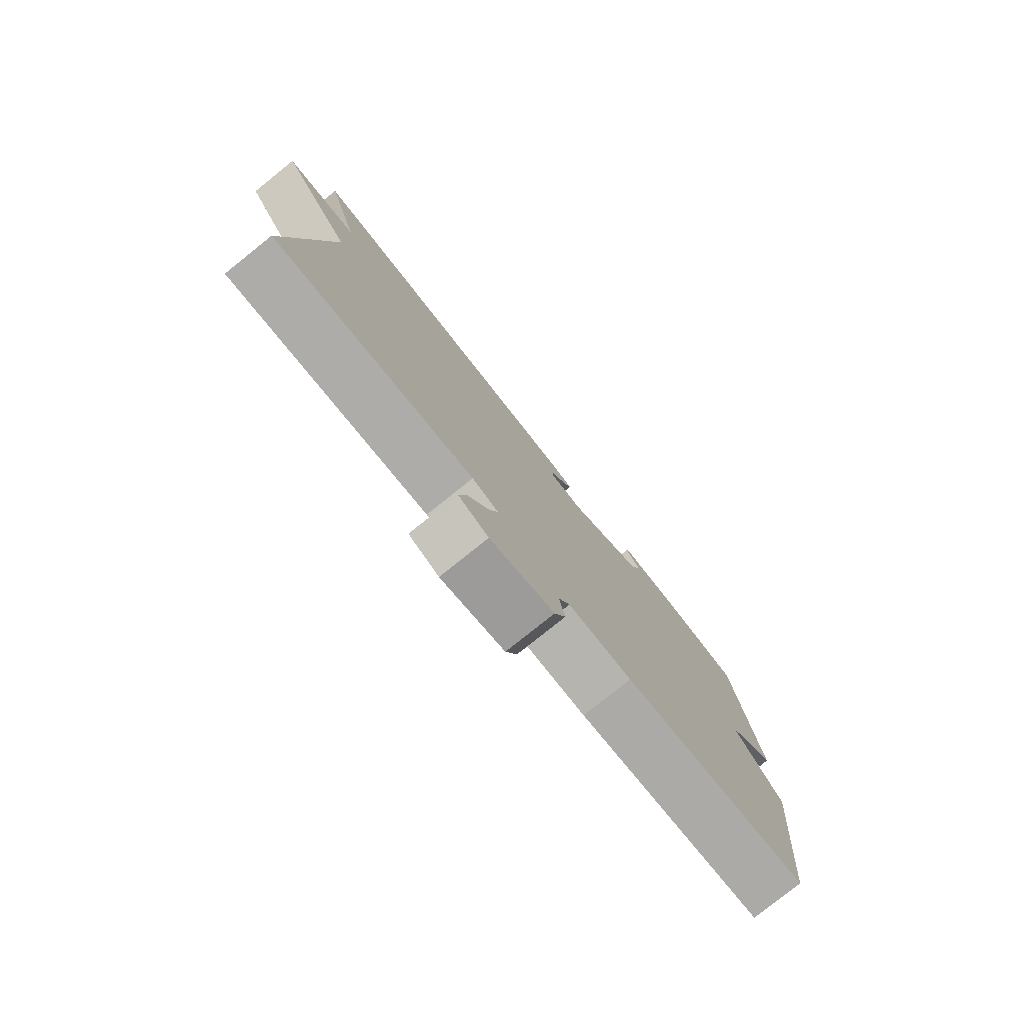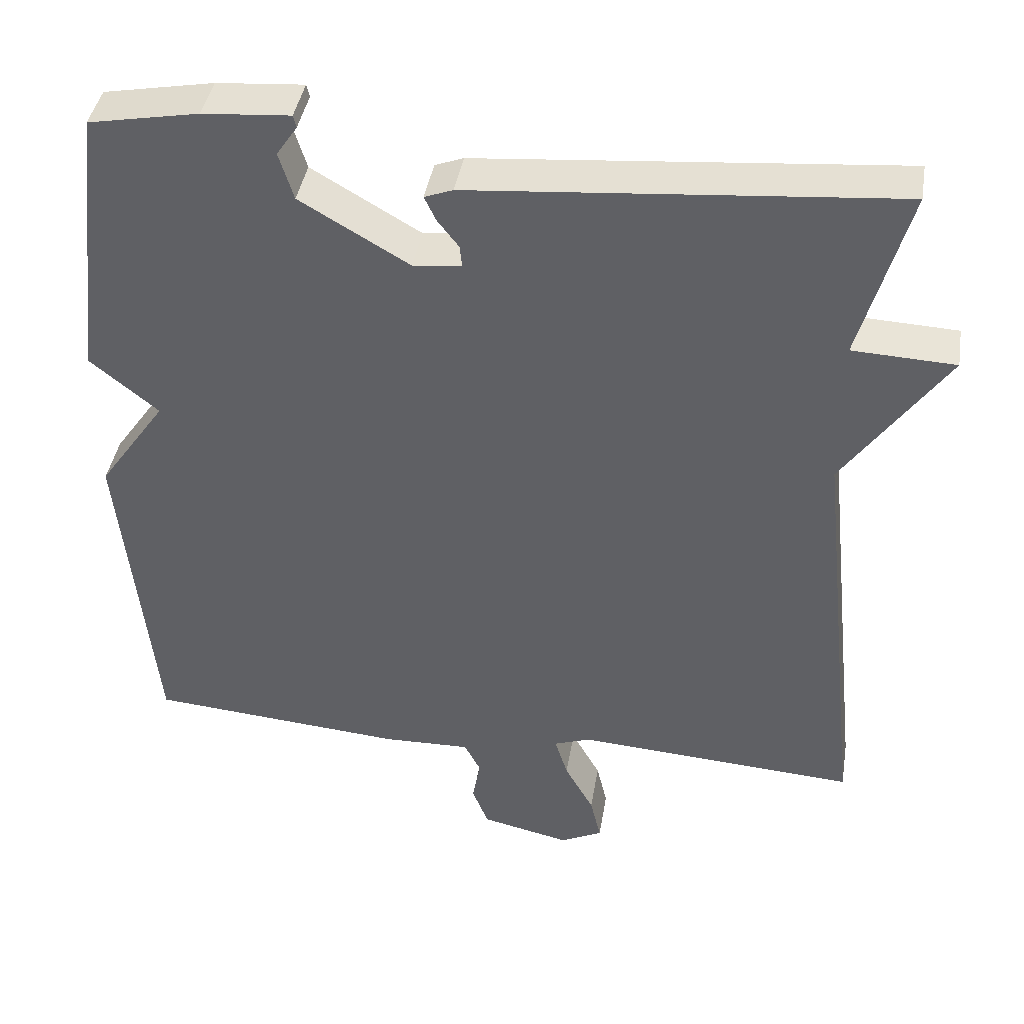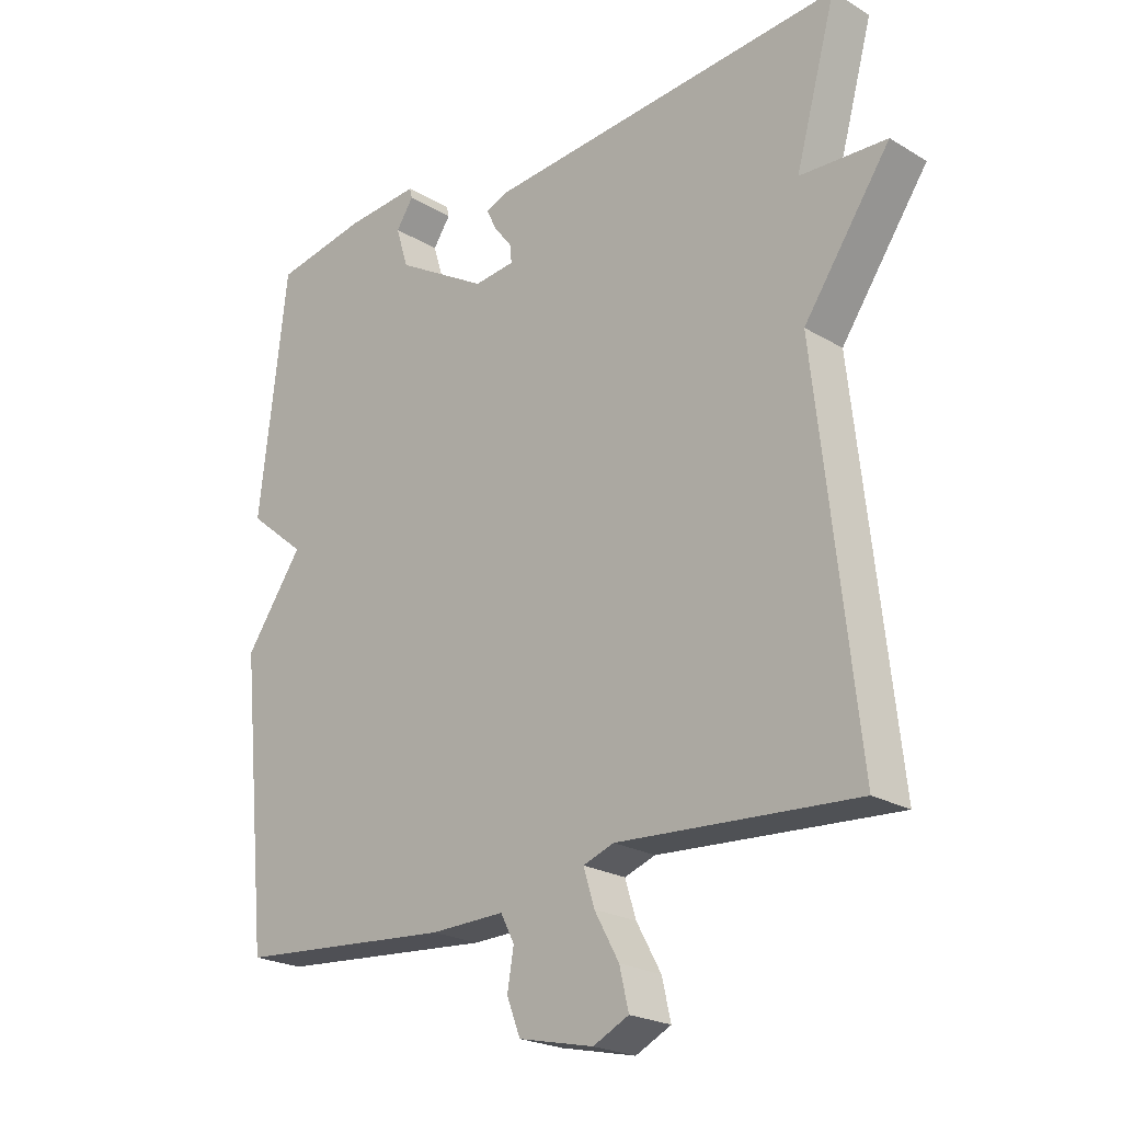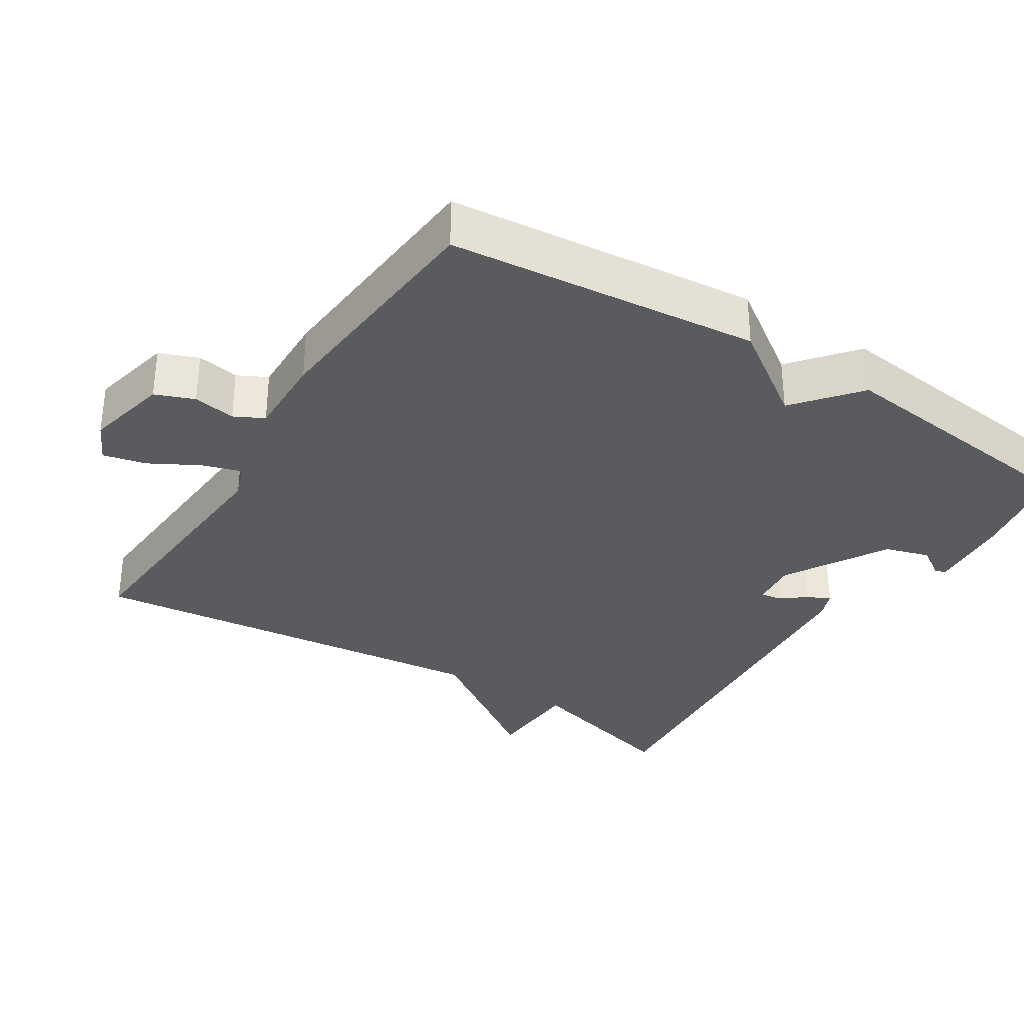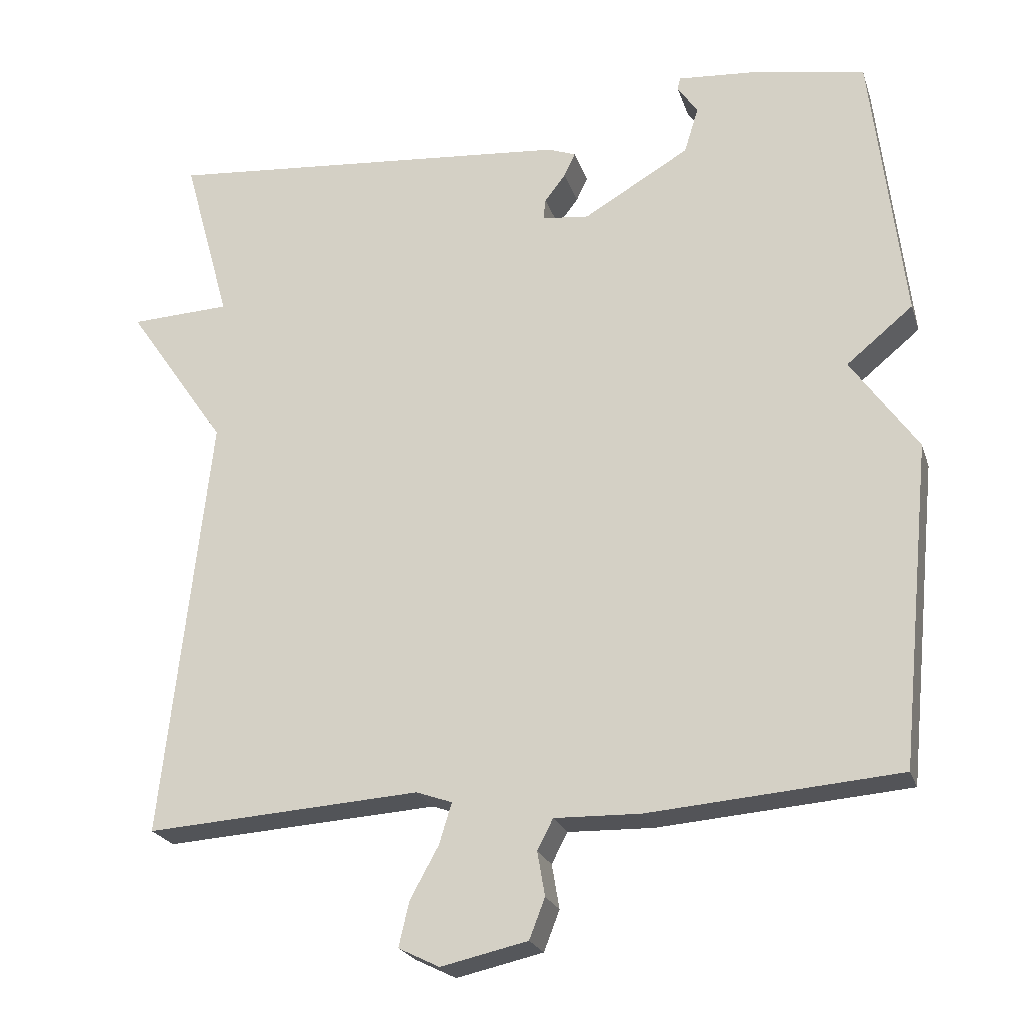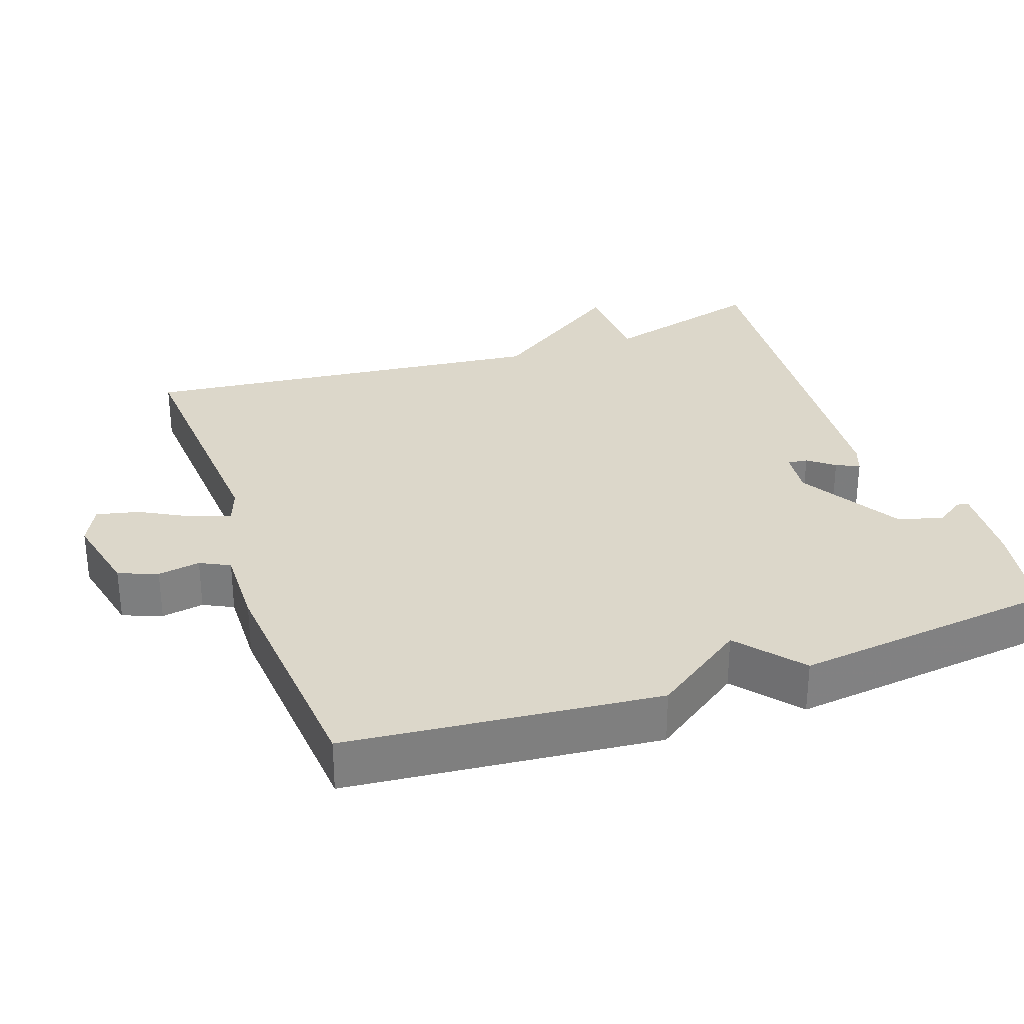
<metadata>
{"format":"obj","ext":"obj","renderer":"f3d","projection":"perspective","resolution":1024,"background":"white","views":[{"elev":-79.4,"azim":128.7,"up":"+Z"},{"elev":41.6,"azim":9.4,"up":"+Z"},{"elev":-22.5,"azim":44.3,"up":"+Z"},{"elev":-33.0,"azim":-122.4,"up":"+Y"},{"elev":-22.7,"azim":-164.0,"up":"+Z"},{"elev":30.5,"azim":-109.4,"up":"+Y"}]}
</metadata>
<code>
v -0.5 0.07 -0.5
v -0.543 0.07 -0.069
v -0.454 0.07 0.058
v -0.543 0.07 0.131
v -0.5 0.07 0.5
v -0.357 0.07 0.527
v -0.243 0.07 0.536
v -0.239 0.07 0.52
v -0.266 0.07 0.48
v -0.247 0.07 0.418
v -0.105 0.07 0.335
v -0.042 0.07 0.342
v -0.045 0.07 0.37
v -0.073 0.07 0.406
v -0.088 0.07 0.438
v -0.051 0.07 0.452
v 0.5 0.07 0.5
v 0.437 0.07 0.272
v 0.571 0.07 0.266
v 0.437 0.07 0.072
v 0.5 0.07 -0.5
v 0.132 0.07 -0.476
v 0.084 0.07 -0.493
v 0.101 0.07 -0.548
v 0.139 0.07 -0.617
v 0.153 0.07 -0.677
v 0.098 0.07 -0.704
v -0.018 0.07 -0.678
v -0.039 0.07 -0.624
v -0.029 0.07 -0.565
v -0.05 0.07 -0.524
v -0.165 0.07 -0.527
v -0.5 0 -0.5
v -0.543 0 -0.069
v -0.454 0 0.058
v -0.543 0 0.131
v -0.5 0 0.5
v -0.357 0 0.527
v -0.243 0 0.536
v -0.239 0 0.52
v -0.266 0 0.48
v -0.247 0 0.418
v -0.105 0 0.335
v -0.042 0 0.342
v -0.045 0 0.37
v -0.073 0 0.406
v -0.088 0 0.438
v -0.051 0 0.452
v 0.5 0 0.5
v 0.437 0 0.272
v 0.571 0 0.266
v 0.437 0 0.072
v 0.5 0 -0.5
v 0.132 0 -0.476
v 0.084 0 -0.493
v 0.101 0 -0.548
v 0.139 0 -0.617
v 0.153 0 -0.677
v 0.098 0 -0.704
v -0.018 0 -0.678
v -0.039 0 -0.624
v -0.029 0 -0.565
v -0.05 0 -0.524
v -0.165 0 -0.527
f 1 2 3
f 32 1 3
f 31 32 3
f 28 29 30
f 27 28 30
f 26 27 30
f 25 26 30
f 24 25 30
f 23 24 30 31
f 22 23 31 3
f 20 21 22 3
f 20 3 4
f 19 20 4
f 18 19 4
f 16 17 18
f 15 16 18
f 14 15 18
f 13 14 18
f 12 13 18
f 11 12 18 4
f 7 8 9
f 6 7 9
f 5 6 9
f 4 5 9
f 4 9 10
f 4 10 11
f 35 34 33
f 35 33 64
f 35 64 63
f 62 61 60
f 62 60 59
f 62 59 58
f 62 58 57
f 62 57 56
f 63 62 56 55
f 35 63 55 54
f 35 54 53 52
f 36 35 52
f 36 52 51
f 36 51 50
f 50 49 48
f 50 48 47
f 50 47 46
f 50 46 45
f 50 45 44
f 36 50 44 43
f 41 40 39
f 41 39 38
f 41 38 37
f 41 37 36
f 42 41 36
f 43 42 36
f 1 33 34 2
f 2 34 35 3
f 3 35 36 4
f 4 36 37 5
f 5 37 38 6
f 6 38 39 7
f 7 39 40 8
f 8 40 41 9
f 9 41 42 10
f 10 42 43 11
f 11 43 44 12
f 12 44 45 13
f 13 45 46 14
f 14 46 47 15
f 15 47 48 16
f 16 48 49 17
f 17 49 50 18
f 18 50 51 19
f 19 51 52 20
f 20 52 53 21
f 21 53 54 22
f 22 54 55 23
f 23 55 56 24
f 24 56 57 25
f 25 57 58 26
f 26 58 59 27
f 27 59 60 28
f 28 60 61 29
f 29 61 62 30
f 30 62 63 31
f 31 63 64 32
f 32 64 33 1

</code>
